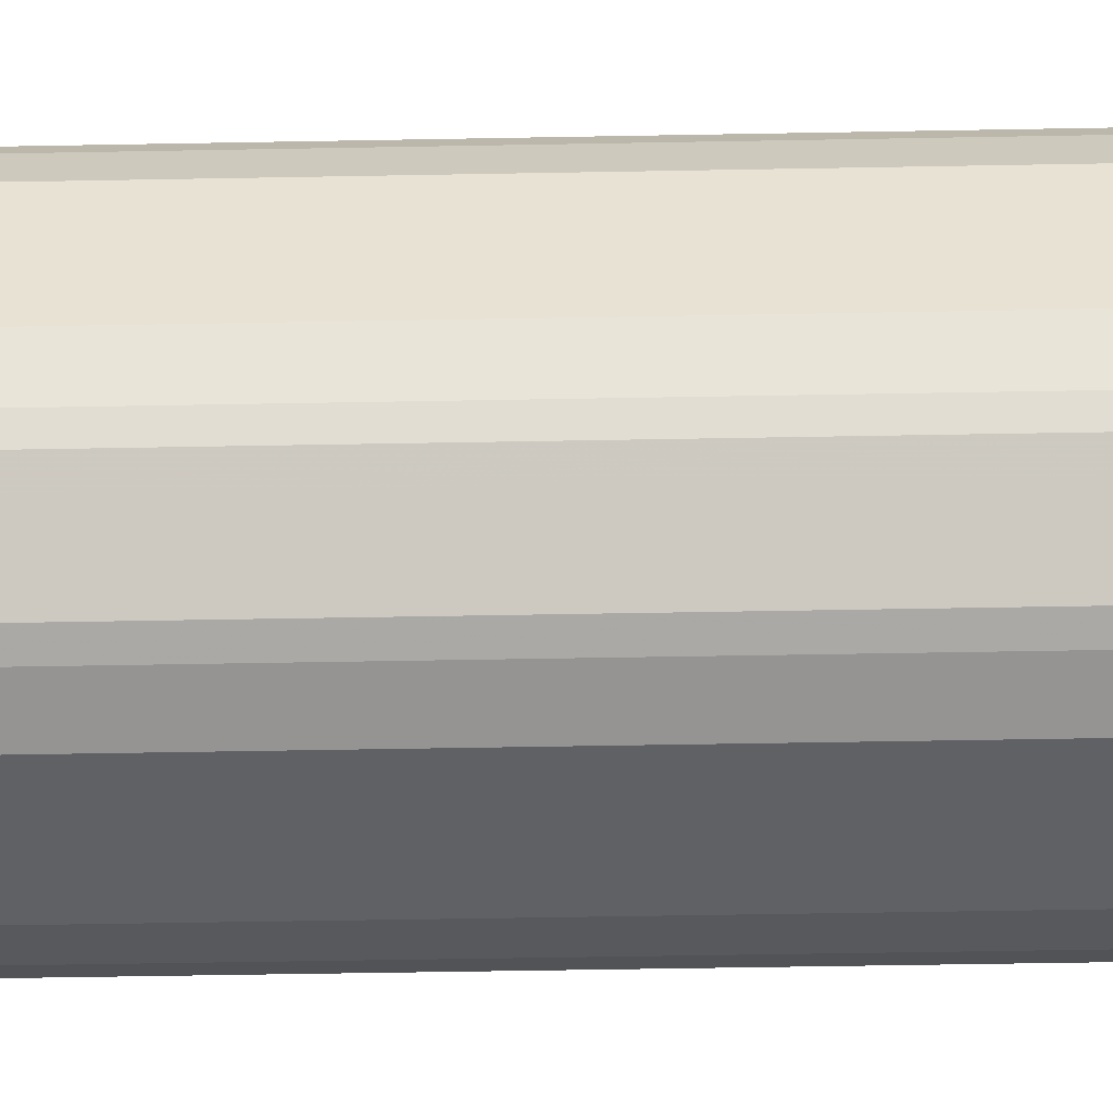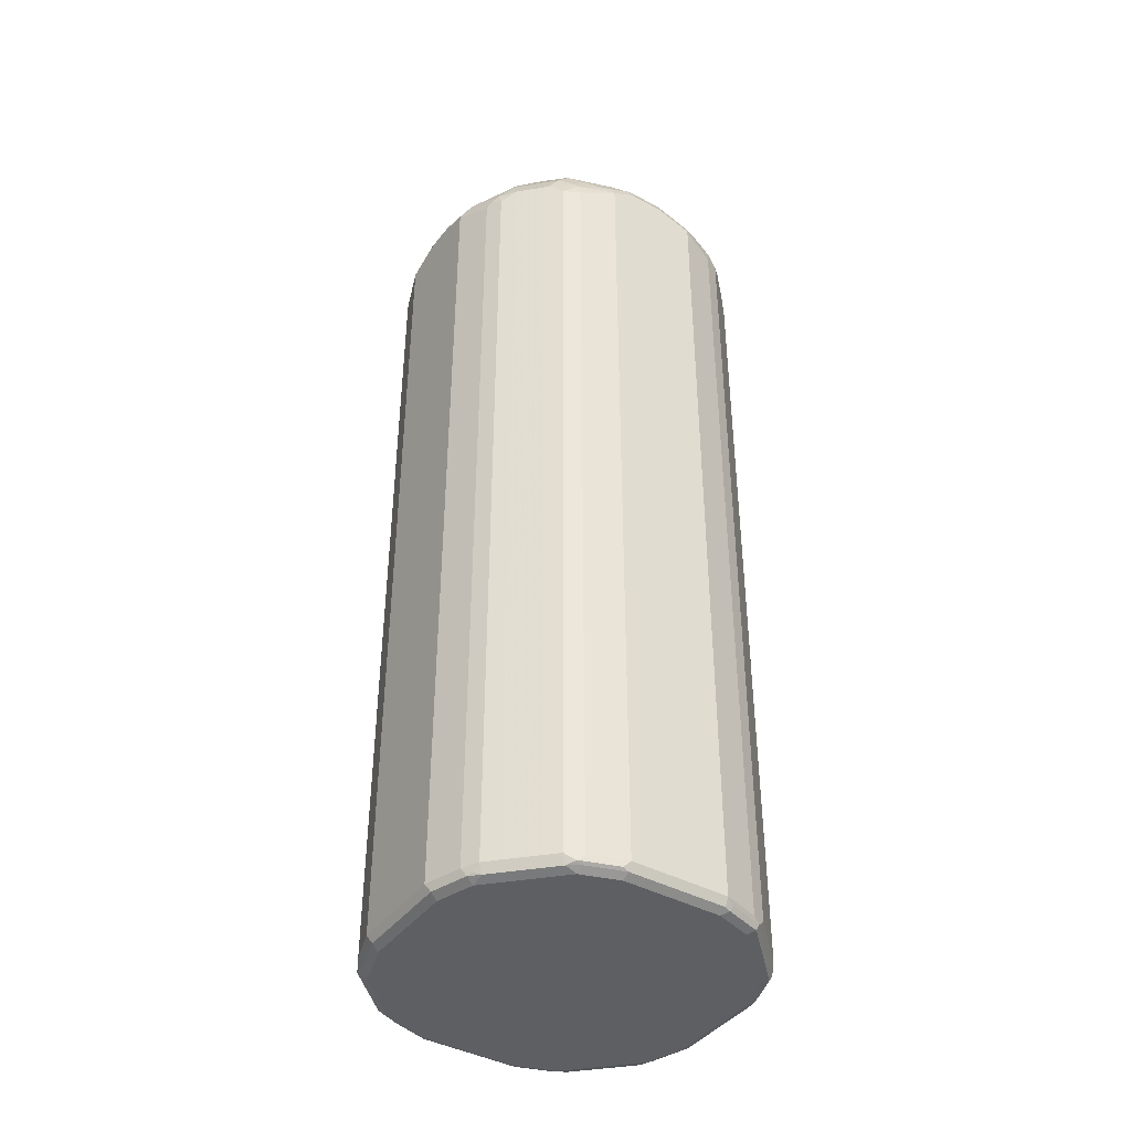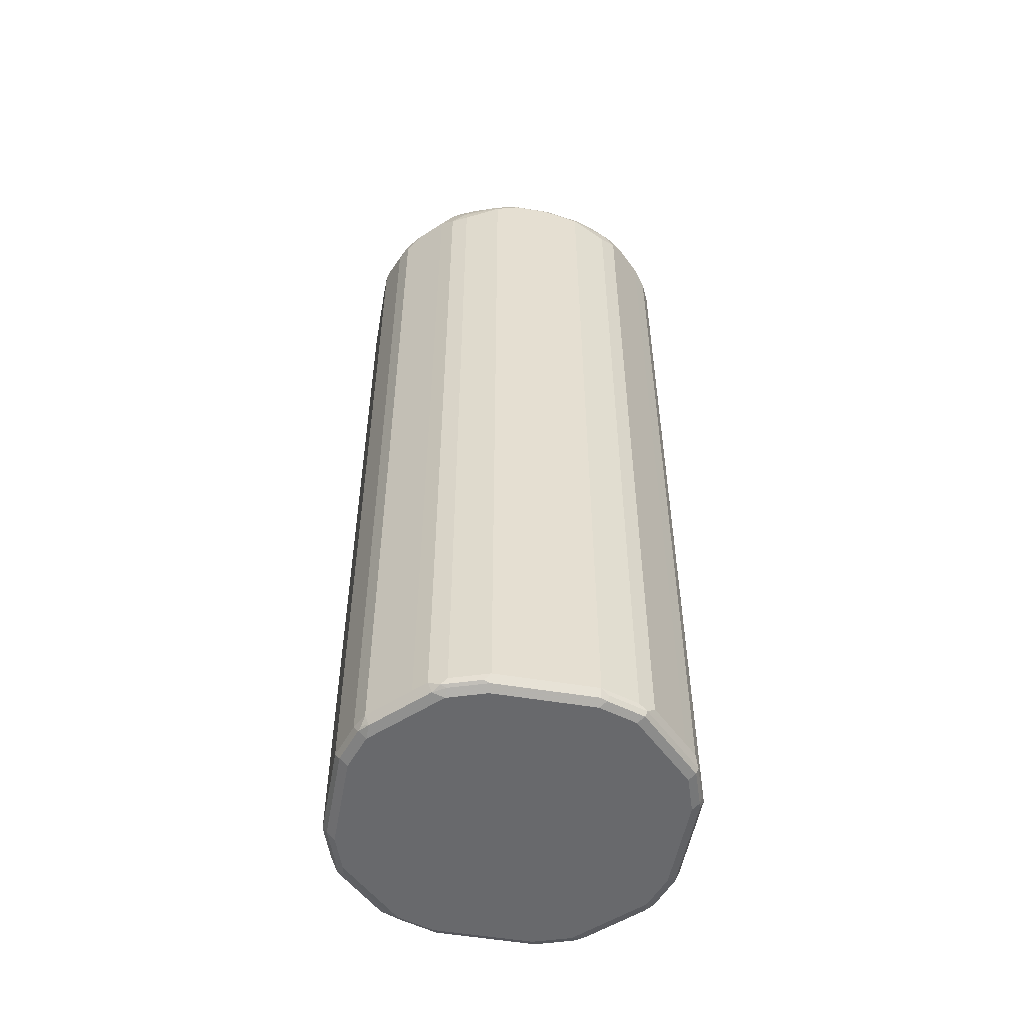
<metadata>
{"format":"obj","ext":"obj","renderer":"f3d","projection":"perspective","resolution":1024,"background":"white","views":[{"elev":-48.7,"azim":-88.8,"up":"+Z"},{"elev":-41.1,"azim":-33.4,"up":"+Y"},{"elev":-52.8,"azim":-10.2,"up":"+Y"}]}
</metadata>
<code>
v -0.2853 -0.917 -0.08149
v -0.2649 -0.917 -0.1427
v -0.2785 -0.9306 -0.07468
v -0.2853 -0.917 0.08149
v -0.2853 0.5094 -0.08149
v -0.2513 -0.9237 -0.1698
v -0.2581 -0.9306 -0.1358
v -0.2649 0.4891 -0.1427
v -0.2649 -0.9374 -0.08149
v -0.2785 -0.9306 0.08831
v -0.2649 -0.917 0.1427
v -0.2853 0.5094 0.08149
v -0.2853 0.5298 -0.02033
v -0.2717 0.5365 -0.08149
v -0.2785 0.5162 -0.09507
v -0.231 -0.9237 -0.1902
v -0.2411 -0.934 -0.1596
v -0.2513 0.4822 -0.1698
v -0.2445 -0.9374 -0.1427
v -0.2581 0.4958 -0.1562
v -0.2649 -0.9374 0.08149
v -0.2445 -0.9374 0.1427
v -0.2581 -0.9306 0.1494
v -0.2513 -0.917 0.1698
v -0.2649 0.4891 0.1427
v -0.2802 0.5197 0.09166
v -0.2853 0.5298 0.02033
v -0.2717 0.5569 -0.02033
v -0.2513 0.5774 -0.06111
v -0.231 0.5774 -0.1223
v -0.2547 0.5349 -0.1324
v -0.27 0.5273 -0.1019
v -0.2751 0.5246 -0.09166
v -0.2547 0.5145 -0.1528
v -0.2598 0.512 -0.1427
v -0.1902 -0.9237 -0.231
v -0.231 0.5027 -0.1902
v -0.1596 -0.934 -0.2411
v -0.1427 -0.9374 -0.2445
v -0.2377 0.5162 -0.1766
v -0.1427 -0.9374 0.2445
v -0.2445 -0.9323 0.1656
v -0.2547 -0.9271 0.1579
v -0.231 -0.917 0.1902
v -0.2513 0.4891 0.1698
v -0.2598 0.4992 0.1528
v -0.2725 0.5298 0.1019
v -0.2725 0.5502 0.04072
v -0.2802 0.5399 0.03055
v -0.2522 0.5094 0.163
v -0.2717 0.5569 0.02033
v -0.2513 0.5774 0.06111
v -0.1902 0.6385 -0.02033
v -0.2106 0.6181 -0.06111
v -0.214 0.5756 -0.1528
v -0.2343 0.5552 -0.1528
v -0.1578 0.656 -0.08116
v -0.1553 0.656 -0.08669
v -0.152 0.656 -0.09333
v -0.2343 0.5349 -0.1732
v -0.1698 -0.9237 -0.2513
v -0.1902 0.5027 -0.231
v -0.214 0.5349 -0.1936
v -0.1358 -0.9306 -0.2581
v -0.08149 -0.9374 -0.2649
v -0.08149 -0.9374 0.2649
v -0.1427 -0.9306 0.2581
v -0.163 -0.9323 0.247
v -0.1834 -0.9323 0.2267
v -0.1902 -0.917 0.231
v -0.231 0.5094 0.1902
v -0.2522 0.5298 0.1427
v -0.2395 0.5808 0.09166
v -0.2522 0.5705 0.08149
v -0.2395 0.5197 0.1732
v -0.2292 0.5399 0.1732
v -0.2106 0.6181 0.06111
v -0.1902 0.6385 0.02033
v -0.1713 0.656 -0.02033
v -0.163 0.656 -0.06111
v -0.1583 0.656 -0.07998
v -0.129 0.656 -0.129
v -0.1732 0.5961 -0.1732
v -0.1427 -0.917 -0.2649
v -0.1698 0.4822 -0.2513
v -0.1936 0.5349 -0.214
v -0.1732 0.5349 -0.2343
v -0.1766 0.5162 -0.2377
v -0.1562 0.4958 -0.2581
v -0.07468 -0.9306 -0.2785
v 0.08149 -0.9374 -0.2649
v 0.08149 -0.9374 0.2649
v -0.08149 -0.9306 0.2785
v -0.1528 -0.9271 0.2598
v -0.1698 -0.917 0.2513
v -0.1902 0.5094 0.231
v -0.2088 0.5808 0.1528
v -0.2191 0.5808 0.1324
v -0.1489 0.656 0.1019
v -0.1681 0.5399 0.2343
v -0.1681 0.5604 0.214
v -0.1681 0.5808 0.1936
v -0.1692 0.656 0.04457
v -0.1713 0.656 0.02033
v -0.09333 0.656 -0.152
v -0.1528 0.5756 -0.214
v -0.08149 -0.917 -0.2853
v -0.1427 0.4891 -0.2649
v -0.1324 0.5349 -0.2547
v -0.1528 0.5145 -0.2547
v -0.1427 0.512 -0.2598
v -0.09507 0.5162 -0.2785
v 0.08831 -0.9306 -0.2785
v 0.1427 -0.9374 -0.2445
v 0.1427 -0.9374 0.2445
v 0.09166 -0.9323 0.2751
v 0.08149 -0.9306 0.2785
v -0.08149 -0.917 0.2853
v -0.09166 -0.9271 0.2802
v -0.1427 -0.917 0.2649
v -0.1698 0.4891 0.2513
v -0.1477 0.5197 0.2547
v -0.1681 0.6011 0.1732
v -0.1476 0.656 0.1044
v -0.1477 0.5604 0.2343
v -0.1477 0.5808 0.214
v -0.08669 0.656 -0.1553
v -0.1324 0.5858 -0.214
v -0.112 0.5756 -0.2343
v 0.08149 -0.917 -0.2853
v -0.08149 0.5094 -0.2853
v -0.08149 0.5365 -0.2717
v -0.1019 0.5273 -0.27
v -0.1019 0.5569 -0.2513
v -0.09166 0.5246 -0.2751
v 0.1494 -0.9306 -0.2581
v 0.1427 -0.917 -0.2649
v 0.2445 -0.9374 -0.1427
v 0.1656 -0.9323 -0.2445
v 0.2445 -0.9374 0.1427
v 0.1936 -0.9323 0.214
v 0.1528 -0.9323 0.2547
v 0.09507 -0.9237 0.2785
v 0.08149 -0.917 0.2853
v -0.08149 0.5094 0.2853
v -0.1427 0.4891 0.2649
v -0.1452 0.5094 0.2598
v -0.08831 0.5229 0.2785
v -0.1273 0.5399 0.2547
v -0.129 0.656 0.129
v -0.08658 0.5604 0.2547
v -0.06792 0.5638 0.2581
v -0.129 0.5638 0.2377
v -0.1155 0.5774 0.231
v -0.07971 0.656 0.1589
v -0.08227 0.656 0.1576
v -0.08501 0.656 0.156
v -0.08116 0.656 -0.1578
v -0.08149 0.5986 -0.2241
v -0.09166 0.5858 -0.2343
v -0.06111 0.5774 -0.2513
v 0.08149 0.5094 -0.2853
v -0.02033 0.5298 -0.2853
v -0.02033 0.5569 -0.2717
v 0.1698 -0.917 -0.2513
v 0.1579 -0.9271 -0.2547
v 0.1427 0.4891 -0.2649
v 0.2649 -0.9374 -0.08149
v 0.2267 -0.9323 -0.1834
v 0.247 -0.9323 -0.163
v 0.2581 -0.9306 -0.1427
v 0.1902 -0.917 -0.231
v 0.2649 -0.9374 0.08149
v 0.2547 -0.9323 0.1528
v 0.214 -0.9323 0.1936
v 0.1562 -0.9237 0.2581
v 0.1427 -0.917 0.2649
v 0.08149 0.5094 0.2853
v -0.04072 0.5298 0.2853
v -0.04753 0.5434 0.2785
v -0.06619 0.5399 0.2751
v -0.03396 0.5569 0.2717
v -0.05429 0.5774 0.2513
v -0.05429 0.6181 0.2106
v -0.06111 0.656 0.163
v -0.07998 0.656 -0.1583
v -0.06111 0.6181 -0.2106
v 0.06111 0.5774 -0.2513
v -0.02033 0.6385 -0.1902
v 0.02033 0.5298 -0.2853
v 0.09166 0.5197 -0.2802
v 0.02033 0.5569 -0.2717
v 0.1698 0.4891 -0.2513
v 0.1528 0.4992 -0.2598
v 0.2785 -0.9306 -0.08149
v 0.231 -0.917 -0.1902
v 0.2513 -0.917 -0.1698
v 0.2598 -0.9271 -0.1528
v 0.1902 0.5094 -0.231
v 0.2785 -0.9306 0.08149
v 0.2751 -0.9323 0.09166
v 0.2581 -0.9237 0.1562
v 0.1902 -0.9101 0.231
v 0.1698 -0.9101 0.2513
v 0.1427 0.4891 0.2649
v 0.1528 0.5197 0.2547
v 0.1053 0.5332 0.2683
v 0.08831 0.5365 0.2717
v 0.02033 0.5298 0.2853
v 0.02715 0.5569 0.2717
v 0.06792 0.5774 0.2513
v -0.01357 0.6385 0.1902
v -0.01653 0.656 0.1713
v -0.06111 0.656 -0.163
v -0.02033 0.656 -0.1713
v 0.1223 0.5774 -0.231
v 0.1223 0.5502 -0.2522
v 0.1019 0.5298 -0.2725
v 0.04072 0.5502 -0.2725
v 0.02033 0.6385 -0.1902
v 0.06111 0.6181 -0.2106
v 0.03055 0.5399 -0.2802
v 0.163 0.5094 -0.2522
v 0.2802 -0.9271 -0.09166
v 0.2853 -0.917 -0.08149
v 0.231 0.5094 -0.1902
v 0.2649 -0.917 -0.1427
v 0.2513 0.4891 -0.1698
v 0.1732 0.5197 -0.2395
v 0.1732 0.5399 -0.2292
v 0.2853 -0.917 0.08149
v 0.2785 -0.9237 0.09507
v 0.2649 -0.917 0.1427
v 0.2513 -0.9101 0.1698
v 0.231 -0.9101 0.1902
v 0.1902 0.5162 0.231
v 0.1698 0.4958 0.2513
v 0.1664 0.5128 0.2479
v 0.1732 0.5399 0.2343
v 0.1324 0.5399 0.2547
v 0.112 0.5808 0.2343
v 0.0849 0.5739 0.2479
v 0.06792 0.6181 0.2106
v 0.02715 0.6385 0.1902
v 0.02419 0.656 0.1713
v 0.02033 0.656 -0.1713
v 0.1528 0.5808 -0.2088
v 0.1528 0.5604 -0.2292
v 0.1324 0.5604 -0.2395
v 0.1019 0.656 -0.1489
v 0.1044 0.656 -0.1476
v 0.1427 0.5298 -0.2522
v 0.04457 0.656 -0.1692
v 0.2853 0.5094 -0.08149
v 0.2343 0.5399 -0.1681
v 0.2547 0.5197 -0.1477
v 0.2649 0.4891 -0.1427
v 0.2598 0.5094 -0.1452
v 0.214 0.5604 -0.1681
v 0.2853 0.5094 0.08149
v 0.2649 0.4891 0.1427
v 0.2513 0.4958 0.1698
v 0.231 0.5162 0.1902
v 0.1936 0.5399 0.214
v 0.1528 0.5808 0.214
v 0.08535 0.656 0.156
v 0.06111 0.656 0.163
v 0.1936 0.5808 -0.1681
v 0.1732 0.6011 -0.1681
v 0.129 0.656 -0.129
v 0.2785 0.5229 -0.08831
v 0.2853 0.5298 -0.02033
v 0.2547 0.5399 -0.1273
v 0.214 0.5808 -0.1477
v 0.2853 0.5298 0.04072
v 0.2751 0.5399 0.07133
v 0.2683 0.5332 0.1053
v 0.2547 0.5197 0.1528
v 0.2479 0.5128 0.1664
v 0.2343 0.5399 0.1732
v 0.214 0.5399 0.1936
v 0.214 0.5808 0.1528
v 0.1732 0.6011 0.1732
v 0.1296 0.656 0.1296
v 0.1052 0.656 0.1459
v 0.1044 0.656 0.1465
v 0.156 0.656 -0.08501
v 0.2785 0.5434 -0.02715
v 0.2547 0.5604 -0.08658
v 0.2581 0.5638 -0.06792
v 0.2343 0.5808 -0.107
v 0.1576 0.656 -0.08227
v 0.1589 0.656 -0.07971
v 0.2717 0.5569 0.04753
v 0.2513 0.5774 0.06792
v 0.231 0.5774 0.129
v 0.2343 0.5604 0.1528
v 0.2547 0.5399 0.1324
v 0.1465 0.656 0.1044
v 0.1459 0.656 0.1052
v 0.2717 0.5569 -0.01357
v 0.2377 0.5841 -0.08831
v 0.2513 0.5774 -0.05429
v 0.163 0.656 -0.06111
v 0.2106 0.6181 -0.05429
v 0.1902 0.6385 0.02715
v 0.2106 0.6181 0.06792
v 0.156 0.656 0.08535
v 0.1902 0.6385 -0.01357
v 0.1713 0.656 -0.01653
v 0.1713 0.656 0.02419
v 0.163 0.656 0.06111
f 1 2 7
f 176 204 237
f 176 237 205
f 176 205 177
f 178 205 206
f 178 206 207
f 178 207 208
f 178 208 210
f 178 210 209
f 179 209 210
f 179 210 182
f 179 182 180
f 182 210 211
f 182 211 183
f 183 211 244
f 183 244 212
f 176 203 204
f 183 212 184
f 176 235 203
f 174 202 175
f 167 191 194
f 167 194 193
f 168 195 200
f 168 200 173
f 169 196 197
f 169 197 170
f 170 197 198
f 170 198 171
f 171 198 224
f 171 224 195
f 172 199 226
f 172 226 196
f 173 200 201
f 174 201 232
f 174 232 202
f 176 202 235
f 184 212 213
f 184 213 185
f 186 214 187
f 195 225 231
f 195 231 200
f 196 226 228
f 196 228 197
f 197 227 198
f 197 228 257
f 197 257 227
f 198 227 225
f 198 225 224
f 199 223 229
f 199 229 230
f 199 230 255
f 199 255 226
f 200 231 201
f 201 231 232
f 195 224 225
f 193 223 199
f 193 194 223
f 192 219 222
f 187 214 215
f 187 215 189
f 188 216 217
f 188 217 218
f 188 218 219
f 188 219 192
f 188 220 221
f 165 199 172
f 188 221 216
f 189 246 220
f 190 222 191
f 190 192 222
f 191 223 194
f 191 222 219
f 191 219 218
f 191 218 223
f 189 215 246
f 165 193 199
f 163 192 190
f 163 164 192
f 131 132 164
f 131 164 163
f 132 135 133
f 132 134 161
f 132 161 164
f 136 137 165
f 136 165 166
f 136 166 139
f 137 167 193
f 137 193 165
f 138 169 170
f 138 170 171
f 138 171 195
f 138 195 168
f 139 166 165
f 130 167 137
f 130 162 167
f 129 160 161
f 129 161 134
f 122 147 148
f 123 150 124
f 123 126 150
f 125 151 152
f 125 152 153
f 125 153 154
f 125 154 126
f 139 165 172
f 125 149 181
f 126 154 155
f 126 155 156
f 126 156 157
f 126 157 150
f 127 158 159
f 127 159 160
f 127 160 128
f 125 181 151
f 202 232 231
f 139 172 196
f 140 173 201
f 152 154 153
f 154 183 184
f 154 184 155
f 155 184 185
f 158 186 187
f 158 187 159
f 159 187 160
f 160 187 161
f 161 188 192
f 161 192 164
f 161 187 189
f 161 189 220
f 161 220 188
f 162 190 191
f 162 191 167
f 152 183 154
f 152 182 183
f 152 180 182
f 151 180 152
f 140 201 174
f 140 174 175
f 141 175 202
f 141 202 176
f 141 176 142
f 143 176 177
f 143 177 144
f 139 196 169
f 144 177 205
f 145 179 180
f 145 180 148
f 145 148 147
f 145 147 146
f 148 180 181
f 148 181 149
f 151 181 180
f 144 205 178
f 202 231 233
f 202 233 261
f 202 261 262
f 268 269 274
f 269 270 274
f 270 287 274
f 271 273 289
f 271 289 290
f 271 290 288
f 272 288 301
f 272 301 294
f 272 294 275
f 273 274 291
f 273 291 289
f 274 287 292
f 274 292 293
f 274 293 291
f 275 294 276
f 265 286 266
f 265 285 286
f 265 284 285
f 265 283 284
f 256 271 258
f 256 273 271
f 259 268 274
f 260 275 276
f 260 276 277
f 260 277 278
f 260 278 261
f 276 294 277
f 261 278 262
f 262 279 263
f 263 279 278
f 263 278 280
f 263 280 281
f 264 281 282
f 264 282 265
f 265 282 283
f 262 278 279
f 255 274 273
f 277 294 295
f 277 297 298
f 295 303 309
f 295 309 306
f 295 306 307
f 295 307 296
f 296 307 308
f 296 308 299
f 302 305 303
f 303 305 309
f 304 310 305
f 305 310 309
f 306 309 310
f 306 310 311
f 306 311 307
f 307 311 312
f 307 312 308
f 294 303 295
f 294 301 303
f 293 305 302
f 293 304 305
f 277 298 278
f 278 298 297
f 278 297 280
f 280 297 282
f 280 282 281
f 282 297 296
f 282 296 299
f 277 295 296
f 282 299 300
f 282 284 283
f 288 290 301
f 289 291 290
f 290 291 302
f 290 302 303
f 290 303 301
f 291 293 302
f 282 300 284
f 122 149 125
f 255 259 274
f 254 288 272
f 212 244 245
f 212 245 213
f 216 247 248
f 216 248 249
f 216 249 217
f 216 221 250
f 216 250 251
f 216 251 247
f 217 249 248
f 217 248 230
f 217 230 252
f 217 252 218
f 218 252 223
f 220 246 221
f 221 246 253
f 211 243 244
f 211 241 243
f 211 242 241
f 208 211 210
f 202 262 234
f 202 234 235
f 203 235 263
f 203 263 236
f 203 236 237
f 203 237 204
f 205 237 206
f 221 253 250
f 206 237 238
f 206 236 239
f 206 239 240
f 206 240 207
f 207 240 241
f 207 241 242
f 207 242 211
f 207 211 208
f 206 238 236
f 255 273 256
f 223 252 230
f 225 227 257
f 239 264 265
f 239 265 240
f 240 265 241
f 241 265 266
f 241 266 243
f 243 266 267
f 243 267 245
f 243 245 244
f 247 268 248
f 247 251 269
f 247 269 268
f 251 270 269
f 254 257 258
f 254 258 271
f 254 271 288
f 236 238 237
f 236 264 239
f 236 281 264
f 236 263 281
f 225 257 254
f 225 254 272
f 225 272 275
f 225 275 260
f 225 260 231
f 226 255 256
f 226 256 228
f 223 230 229
f 228 256 258
f 230 248 268
f 230 268 259
f 230 259 255
f 231 260 261
f 231 261 233
f 234 262 263
f 234 263 235
f 228 258 257
f 122 148 149
f 277 296 297
f 121 146 147
f 29 78 53
f 29 53 54
f 29 54 30
f 30 55 56
f 30 56 31
f 30 54 57
f 30 57 58
f 30 58 59
f 30 59 55
f 31 60 34
f 31 56 60
f 36 61 38
f 36 62 85
f 36 85 61
f 37 40 60
f 29 52 78
f 37 60 63
f 28 52 29
f 27 49 51
f 22 69 42
f 22 42 23
f 23 42 43
f 23 43 24
f 24 43 42
f 24 42 44
f 24 44 71
f 24 71 45
f 25 45 46
f 25 46 26
f 26 47 48
f 26 48 49
f 26 49 27
f 26 46 50
f 26 50 47
f 28 51 52
f 37 63 86
f 37 86 62
f 38 61 64
f 50 75 76
f 50 76 72
f 52 74 73
f 52 73 77
f 52 77 78
f 53 78 104
f 53 104 79
f 53 79 54
f 54 79 80
f 54 80 81
f 54 81 57
f 55 63 60
f 55 60 56
f 55 59 82
f 55 82 83
f 50 71 75
f 48 51 49
f 48 74 52
f 47 74 48
f 38 64 39
f 39 64 90
f 39 90 65
f 41 66 93
f 41 93 67
f 41 67 68
f 41 68 69
f 22 41 69
f 42 69 70
f 44 70 96
f 44 96 71
f 45 71 50
f 45 50 46
f 47 50 72
f 47 72 73
f 47 73 74
f 42 70 44
f 20 40 37
f 20 60 40
f 20 34 60
f 5 13 28
f 5 28 14
f 5 14 15
f 5 15 8
f 6 16 17
f 6 17 19
f 6 19 7
f 6 18 37
f 6 37 16
f 8 15 20
f 9 19 39
f 9 39 65
f 9 65 91
f 9 91 114
f 9 114 138
f 4 25 12
f 4 11 25
f 4 10 11
f 3 21 10
f 1 7 3
f 1 3 10
f 1 10 4
f 1 4 12
f 1 12 27
f 1 27 13
f 1 13 5
f 9 138 168
f 1 5 8
f 2 6 7
f 2 8 20
f 2 20 18
f 2 18 6
f 3 7 19
f 3 19 9
f 3 9 21
f 1 8 2
f 55 83 63
f 121 147 122
f 9 173 140
f 14 32 33
f 14 33 15
f 15 33 32
f 15 32 31
f 15 31 34
f 15 34 35
f 15 35 20
f 16 36 38
f 16 38 17
f 16 37 62
f 16 62 36
f 17 38 39
f 17 39 19
f 18 20 37
f 20 35 34
f 14 31 32
f 14 30 31
f 14 29 30
f 14 28 29
f 9 140 115
f 9 115 92
f 9 92 66
f 9 66 41
f 9 41 22
f 9 22 21
f 10 21 22
f 9 168 173
f 10 22 23
f 11 23 24
f 11 24 45
f 11 45 25
f 12 25 26
f 12 26 27
f 13 27 51
f 13 51 28
f 10 23 11
f 57 81 80
f 48 52 51
f 57 79 104
f 93 118 119
f 94 119 118
f 94 118 120
f 94 120 95
f 95 120 146
f 95 146 121
f 96 121 122
f 96 122 100
f 97 102 123
f 97 123 124
f 97 124 98
f 100 122 125
f 100 125 126
f 100 126 101
f 101 126 102
f 93 144 118
f 93 117 144
f 57 80 79
f 92 142 116
f 82 106 83
f 83 106 86
f 84 108 131
f 84 131 107
f 86 106 87
f 87 109 110
f 87 110 89
f 102 126 123
f 87 89 88
f 89 110 111
f 89 111 112
f 89 112 108
f 90 107 130
f 90 130 113
f 91 113 114
f 92 115 142
f 87 106 109
f 82 105 106
f 105 127 128
f 106 129 109
f 114 139 169
f 114 169 138
f 115 140 175
f 115 175 141
f 115 141 142
f 116 142 176
f 116 176 143
f 116 143 144
f 116 144 117
f 118 144 178
f 118 178 209
f 118 209 179
f 118 179 145
f 118 145 146
f 118 146 120
f 114 136 139
f 113 137 136
f 113 130 137
f 113 136 114
f 106 128 160
f 106 160 129
f 107 131 163
f 107 163 190
f 107 190 162
f 107 162 130
f 108 112 131
f 105 128 106
f 109 132 133
f 109 112 110
f 109 129 134
f 109 134 132
f 110 112 111
f 112 133 135
f 112 135 132
f 112 132 131
f 109 133 112
f 77 104 78
f 92 116 117
f 77 99 103
f 57 311 310
f 57 310 304
f 57 304 293
f 57 293 292
f 57 292 287
f 57 287 270
f 57 270 251
f 57 251 250
f 57 250 253
f 57 253 246
f 57 246 215
f 57 215 214
f 57 214 186
f 57 186 158
f 57 158 127
f 57 312 311
f 57 308 312
f 77 103 104
f 57 300 299
f 57 104 103
f 57 103 99
f 57 99 124
f 57 124 150
f 57 150 157
f 57 157 156
f 57 156 155
f 57 127 105
f 57 155 185
f 57 213 245
f 57 245 267
f 57 267 266
f 57 266 286
f 57 286 285
f 57 285 284
f 57 284 300
f 57 185 213
f 57 105 82
f 57 299 308
f 57 59 58
f 68 95 70
f 68 70 69
f 70 95 121
f 70 121 96
f 71 96 100
f 71 100 76
f 72 76 97
f 68 94 95
f 72 97 98
f 73 98 124
f 73 124 99
f 73 99 77
f 76 100 101
f 76 101 102
f 76 102 97
f 57 82 59
f 72 98 73
f 67 94 68
f 71 76 75
f 67 119 94
f 61 84 64
f 61 85 89
f 61 89 108
f 61 108 84
f 62 86 87
f 62 88 89
f 62 89 85
f 63 83 86
f 62 87 88
f 64 107 90
f 65 90 113
f 65 113 91
f 66 92 117
f 66 117 93
f 67 93 119
f 64 84 107

</code>
